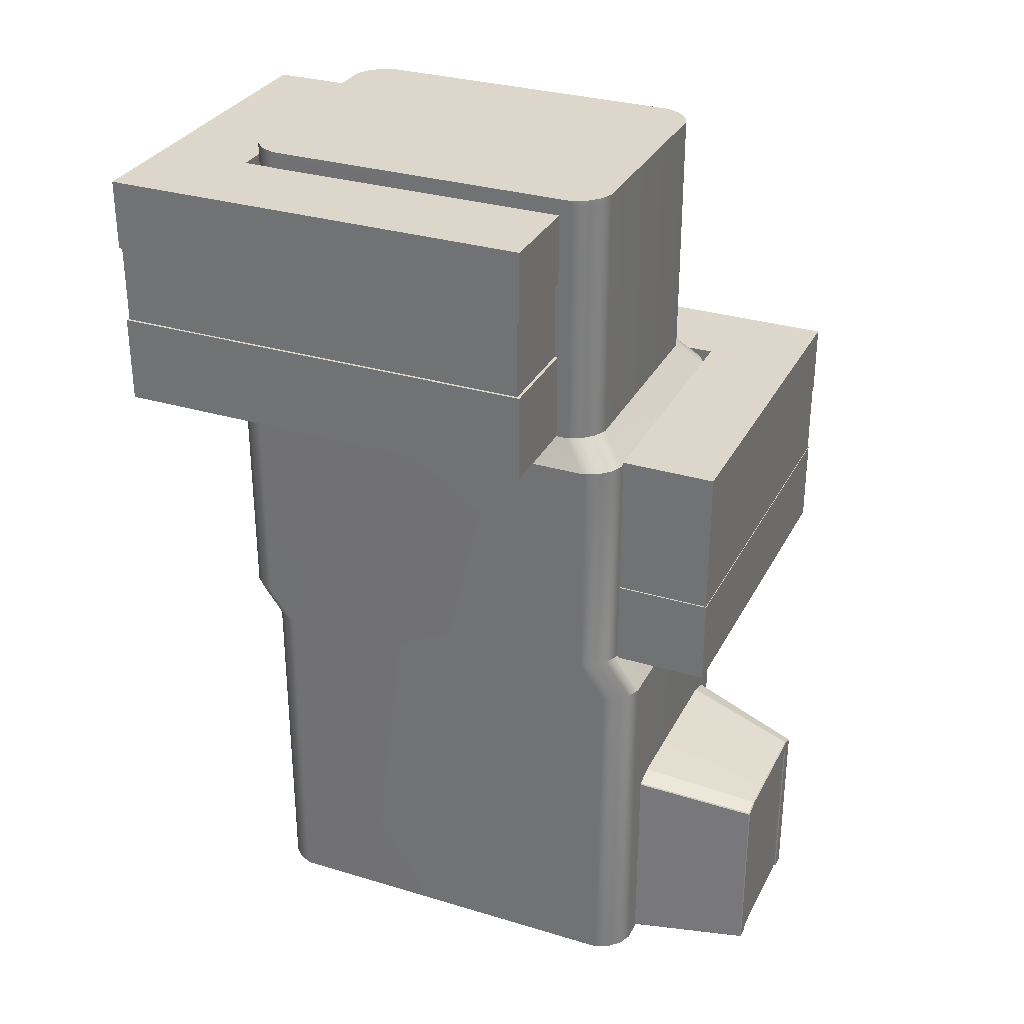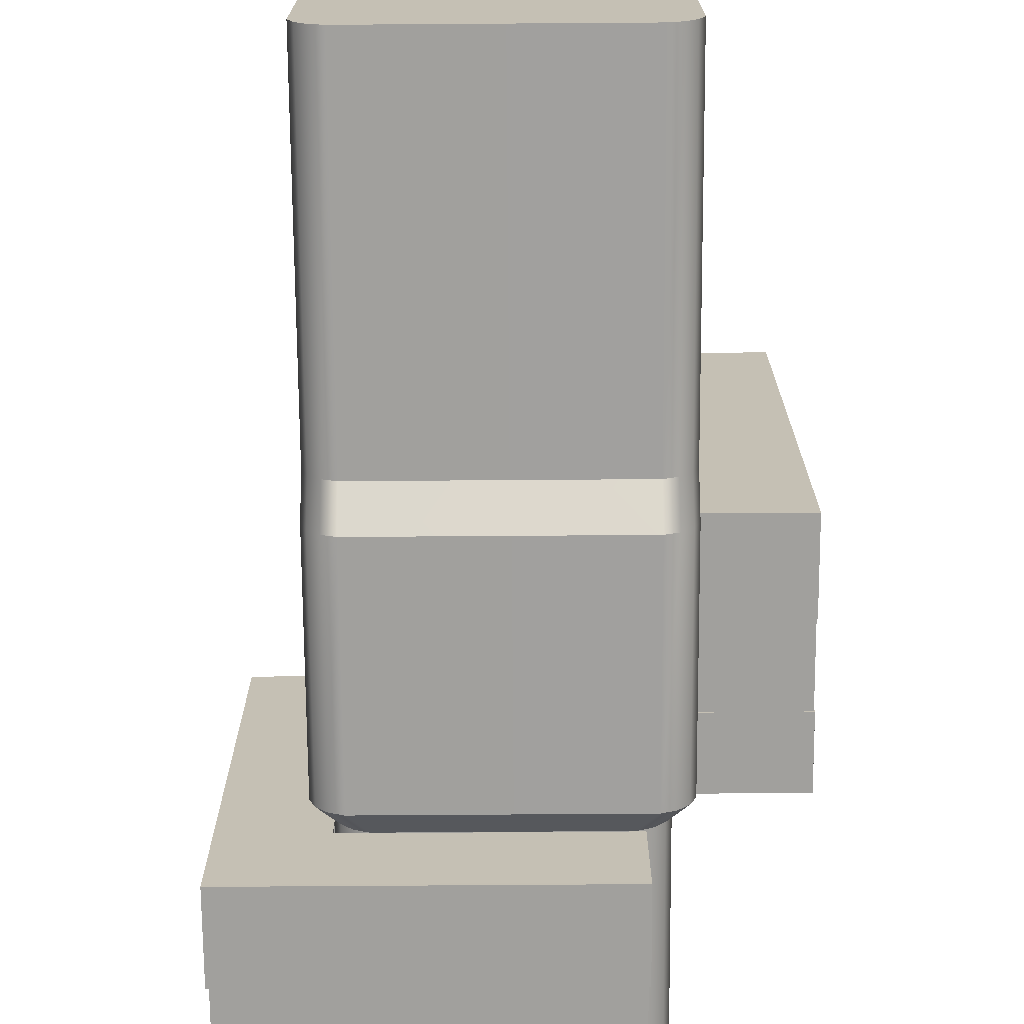
<metadata>
{"format":"obj","ext":"obj","renderer":"f3d","projection":"perspective","resolution":1024,"background":"white","views":[{"elev":30.8,"azim":-66.6,"up":"+Y"},{"elev":-71.7,"azim":0.4,"up":"+Z"}]}
</metadata>
<code>
g default
v -322.2 879.3 -307.1
v -322.2 879.3 146.7
v -197.5 883.2 -307.1
v -197.5 883.2 146.7
v -197.5 879.3 -307.1
v -197.5 879.3 146.7
v -197.5 879.3 -431.8
v -322.2 879.3 -431.8
v -197.5 883.2 -431.8
v 136.3 883.2 -307.1
v 136.3 879.3 -307.1
v 136.3 879.3 -431.8
v 136.3 883.2 -431.8
v -197.5 879.3 154.8
v -322.2 879.3 154.8
v -197.5 883.2 154.8
v -322.2 883.2 154.8
v 144.1 883.2 -307.1
v 144.1 879.3 -307.1
v 144.1 879.3 -431.8
v 144.1 883.2 -431.8
v -327.9 879.2 -307.1
v -327.9 879.2 146.7
v -327.9 883.2 146.7
v -327.9 883.2 -307.1
v -197.5 879.2 -436.4
v -327.9 879.2 -436.4
v -327.9 883.2 -436.4
v -197.5 883.2 -436.4
v 136.3 883.2 -436.4
v 136.3 879.2 -436.4
v -327.9 879.2 154.8
v -327.9 883.2 154.8
v 144.1 883.2 -436.4
v 144.1 879.2 -436.4
v -322.2 998.8 146.7
v -197.5 998.8 146.7
v -322.2 998.8 154.8
v -197.5 998.8 154.8
v 136.3 998.8 -307.1
v 136.3 998.8 -431.8
v 144.1 998.8 -307.1
v 144.1 998.8 -431.8
v -322.2 998.8 -307.1
v -327.9 998.8 -307.1
v -327.9 998.8 146.7
v -322.2 998.8 -431.8
v -197.5 998.8 -431.8
v -197.5 998.8 -436.4
v -327.9 998.8 -436.4
v 136.3 998.8 -436.4
v -327.9 998.8 154.8
v 144.1 998.8 -436.4
v -322.2 1202 -307.1
v -322.2 1202 146.7
v -197.5 1198 -307.1
v -197.5 1198 146.7
v -197.5 1202 -307.1
v -197.5 1202 146.7
v -197.5 1202 -431.8
v -322.2 1202 -431.8
v 136.3 1198 -307.1
v 136.3 1202 -307.1
v 136.3 1202 -431.8
v -197.5 1202 154.8
v -322.2 1202 154.8
v -197.5 1198 154.8
v -322.2 1198 154.8
v 144.1 1198 -307.1
v 144.1 1202 -307.1
v 144.1 1202 -431.8
v 144.1 1198 -431.8
v -327.9 1202 -307.1
v -327.9 1202 146.7
v -327.9 1198 146.7
v -327.9 1198 -307.1
v -197.5 1202 -436.4
v -327.9 1202 -436.4
v -327.9 1198 -436.4
v -197.5 1198 -436.4
v 136.3 1198 -436.4
v 136.3 1202 -436.4
v -327.9 1202 154.8
v -327.9 1198 154.8
v 144.1 1198 -436.4
v 144.1 1202 -436.4
v -322.2 1107 146.7
v -197.5 1107 146.7
v -322.2 1107 154.8
v -197.5 1107 154.8
v 136.3 1107 -307.1
v 136.3 1107 -431.8
v 144.1 1107 -307.1
v 144.1 1107 -431.8
v -322.2 1107 -307.1
v -327.9 1107 -307.1
v -327.9 1107 146.7
v -322.2 1107 -431.8
v -197.5 1107 -431.8
v -197.5 1107 -436.4
v -327.9 1107 -436.4
v 136.3 1107 -436.4
v -327.9 1107 154.8
v 144.1 1107 -436.4
v -93.17 235.6 435.9
v -89.33 235.6 439.8
v -89.33 239.5 435.9
v 64.68 239.5 435.9
v 64.68 235.6 439.8
v 68.52 235.6 435.9
v -89.33 235.6 432.1
v 64.68 235.6 432.1
v -89.33 6.309 432.1
v -93.17 10.15 435.9
v -89.33 6.309 439.8
v 68.52 10.15 435.9
v 64.68 6.309 432.1
v 64.68 6.309 439.8
v 154.7 1225 -260.4
v 161.1 1225 -230.6
v 165.3 1225 -284.1
v 174 1225 -263.2
v 123.8 1225 -288.1
v 141.3 1225 -279
v 151.1 1225 -298.4
v 132.8 1225 -305.9
v 166.4 1217 -283.2
v 174 1217 -265
v 151.3 1217 -298.4
v 133 1217 -305.9
v 166.1 879.2 -283.5
v 174 879.2 -264.4
v 151.2 879.2 -298.3
v 132.8 879.2 -305.9
v 141.3 1225 183.8
v 123.8 1225 192.9
v 151.1 1225 203.1
v 132.8 1225 210.7
v 161.1 1225 135.4
v 154.7 1225 165.2
v 165.3 1225 188.9
v 174 1225 168
v 151.3 1217 203.2
v 133 1217 210.7
v 166.4 1217 188
v 174 1217 169.8
v 151.2 879.2 203.1
v 132.8 879.2 210.7
v 166.1 879.2 188.2
v 174 879.2 169.2
v -179 1225 165.2
v -185.4 1225 135.4
v -189.6 1225 188.9
v -198.3 1225 168
v -148.1 1225 192.9
v -165.6 1225 183.8
v -175.4 1225 203.1
v -157.1 1225 210.7
v -190.7 1217 188
v -198.3 1217 169.8
v -175.6 1217 203.2
v -157.3 1217 210.7
v -165.6 1225 -279
v -148.1 1225 -288.1
v -175.4 1225 -298.4
v -157.1 1225 -305.9
v -185.4 1225 -230.6
v -179 1225 -260.4
v -189.6 1225 -284.1
v -198.3 1225 -263.2
v -175.6 1217 -298.4
v -157.3 1217 -305.9
v -190.7 1217 -283.2
v -198.3 1217 -265
v -175.5 879.2 -298.3
v -157.1 879.2 -305.9
v -190.4 879.2 -283.5
v -198.3 879.2 -264.4
v -190.4 879.2 188.2
v -198.3 879.2 169.2
v -175.5 879.2 203.1
v -157.1 879.2 210.7
v 190.6 843 -317.5
v 198.5 843 -298.4
v 175.7 843 -332.3
v 157.3 843 -339.9
v 175.7 843 237.1
v 157.3 843 244.7
v 190.6 843 222.2
v 198.5 843 203.2
v -214.9 843 222.2
v -222.8 843 203.2
v -200 843 237.1
v -181.6 843 244.7
v -200 843 -332.3
v -181.6 843 -339.9
v -214.9 843 -317.5
v -222.8 843 -298.4
v 190.9 527 -317.2
v 198.5 527 -299
v 175.8 527 -332.4
v 157.5 527 -339.9
v 175.8 527 237.2
v 157.5 527 244.7
v 190.9 527 222
v 198.5 527 203.8
v -215.2 527 222
v -222.8 527 203.8
v -200.1 527 237.1
v -181.8 527 244.7
v -200.1 527 -332.4
v -181.8 527 -339.9
v -215.2 527 -317.2
v -222.8 527 -299
v 190.9 477.7 -281.3
v 198.5 477.7 -263
v 175.8 477.7 -296.4
v 157.5 477.7 -304
v 175.8 477.7 273.1
v 157.5 477.7 280.6
v 190.9 477.7 257.9
v 198.5 477.7 239.7
v -215.2 477.7 257.9
v -222.8 477.7 239.7
v -200.1 477.7 273.1
v -181.8 477.7 280.6
v -200.1 477.7 -296.4
v -181.8 477.7 -304
v -215.2 477.7 -281.3
v -222.8 477.7 -263
v 190.2 3.807 -281.8
v 198.5 3.807 -261.9
v 175.7 3.807 -296.3
v 157.2 3.807 -304
v 175.7 3.807 273
v 157.2 3.807 280.6
v 190.2 3.807 258.4
v 198.5 3.807 238.5
v -214.5 3.807 258.4
v -222.8 3.807 238.5
v -200 3.807 273
v -181.5 3.807 280.6
v -200 3.807 -296.3
v -181.5 3.807 -304
v -214.5 3.807 -281.8
v -222.8 3.807 -261.9
v -168.9 640.3 367.7
v 321.1 640.3 367.7
v -168.9 640.3 373.7
v 321.1 640.3 373.7
v -168.9 759.2 373.7
v 321.1 759.2 373.7
v -168.9 759.2 367.7
v 321.1 759.2 367.7
v -174.5 759.2 367.7
v -174.5 640.3 367.7
v -174.5 640.3 373.7
v -174.5 759.2 373.7
v -168.9 759.2 244
v -168.9 640.3 244
v -174.5 640.3 244
v -174.5 759.2 244
v 325.7 759.2 367.7
v 325.7 640.3 367.7
v 325.7 759.2 373.7
v 325.7 640.3 373.7
v 321.1 759.2 -275.7
v 321.1 640.3 -275.7
v 325.7 759.2 -275.7
v 325.7 640.3 -275.7
v 321.1 759.2 -280.1
v 321.1 640.3 -280.1
v 325.7 759.2 -280.1
v 325.7 640.3 -280.1
v 194.7 759.2 -275.7
v 194.7 640.3 -275.7
v 194.7 759.2 -280.1
v 194.7 640.3 -280.1
v 136 993.9 -428.3
v -319.6 993.9 -428.3
v 136 993.9 -434.3
v -319.6 993.9 -434.3
v 136 1113 -434.3
v -319.6 1113 -434.3
v 136 1113 -428.3
v -319.6 1113 -428.3
v 141.6 1113 -428.3
v 141.6 993.9 -428.3
v 141.6 993.9 -434.3
v 141.6 1113 -434.3
v 136 1113 -304.5
v 136 993.9 -304.5
v 141.6 993.9 -304.5
v 141.6 1113 -304.5
v -324.2 1113 -428.3
v -324.2 993.9 -428.3
v -324.2 1113 -434.3
v -324.2 993.9 -434.3
v -319.6 1113 146.2
v -319.6 993.9 146.2
v -324.2 1113 146.2
v -324.2 993.9 146.2
v -319.6 1113 150.6
v -319.6 993.9 150.6
v -324.2 1113 150.6
v -324.2 993.9 150.6
v -193.2 1113 146.2
v -193.2 993.9 146.2
v -193.2 1113 150.6
v -193.2 993.9 150.6
v 321.2 523.2 245.4
v 321.2 523.2 -273.1
v 195.8 527.2 245.4
v 195.8 527.2 -273.1
v 195.8 523.2 245.4
v 195.8 523.2 -273.1
v 195.8 523.2 370.1
v 321.2 523.2 370.1
v -168.8 527.2 245.4
v -168.8 523.2 245.4
v -168.8 523.2 370.1
v 195.8 523.2 -281.3
v 321.2 523.2 -281.3
v 195.8 527.2 -281.3
v 321.2 527.2 -281.3
v -176.6 527.2 245.4
v -176.6 523.2 245.4
v -176.6 523.2 370.1
v -176.6 527.2 370.1
v 326.9 523.2 245.4
v 326.9 523.2 -273.1
v 326.9 527.2 -273.1
v 326.9 527.2 245.4
v 195.8 523.2 374.7
v 326.9 523.2 374.7
v 326.9 527.2 374.7
v 195.8 527.2 374.7
v -168.8 527.2 374.7
v -168.8 523.2 374.7
v 326.9 523.2 -281.3
v 326.9 527.2 -281.3
v -176.6 527.2 374.7
v -176.6 523.2 374.7
v 321.2 642.8 -273.1
v 195.8 642.8 -273.1
v 321.2 642.8 -281.3
v 195.8 642.8 -281.3
v -168.8 642.8 245.4
v -168.8 642.8 370.1
v -176.6 642.8 245.4
v -176.6 642.8 370.1
v 321.2 642.8 245.4
v 326.9 642.8 245.4
v 326.9 642.8 -273.1
v 321.2 642.8 370.1
v 195.8 642.8 370.1
v 195.8 642.8 374.7
v 326.9 642.8 374.7
v -168.8 642.8 374.7
v 326.9 642.8 -281.3
v -176.6 642.8 374.7
v 321.2 846.4 245.4
v 321.2 846.4 -273.1
v 195.8 842.5 245.4
v 195.8 842.5 -273.1
v 195.8 846.4 245.4
v 195.8 846.4 -273.1
v 195.8 846.4 370.1
v 321.2 846.4 370.1
v -168.8 842.5 245.4
v -168.8 846.4 245.4
v -168.8 846.4 370.1
v 195.8 846.4 -281.3
v 321.2 846.4 -281.3
v 195.8 842.5 -281.3
v 321.2 842.5 -281.3
v -176.6 842.5 245.4
v -176.6 846.4 245.4
v -176.6 846.4 370.1
v -176.6 842.5 370.1
v 326.9 846.4 245.4
v 326.9 846.4 -273.1
v 326.9 842.4 -273.1
v 326.9 842.4 245.4
v 195.8 846.4 374.7
v 326.9 846.4 374.7
v 326.9 842.4 374.7
v 195.8 842.4 374.7
v -168.8 842.4 374.7
v -168.8 846.4 374.7
v 326.9 846.4 -281.3
v 326.9 842.4 -281.3
v -176.6 842.4 374.7
v -176.6 846.4 374.7
v 321.2 750.6 -273.1
v 195.8 750.6 -273.1
v 321.2 750.6 -281.3
v 195.8 750.6 -281.3
v -168.8 750.6 245.4
v -168.8 750.6 370.1
v -176.6 750.6 245.4
v -176.6 750.6 370.1
v 321.2 750.6 245.4
v 326.9 750.6 245.4
v 326.9 750.6 -273.1
v 321.2 750.6 370.1
v 195.8 750.6 370.1
v 195.8 750.6 374.7
v 326.9 750.6 374.7
v -168.8 750.6 374.7
v 326.9 750.6 -281.3
v -176.6 750.6 374.7
v -112.6 7.057 442.6
v -114.2 7.066 441.3
v -112.8 5.603 441.2
v -114.2 249.3 441.4
v -112.6 248.4 442.6
v -111.1 250 442.6
v -113.1 251 441.4
v -151.7 5.603 280.6
v -153.2 7.049 280.6
v -94.23 7.038 441
v -95.51 7.028 442.6
v -95.72 5.603 441.1
v -92.83 240 441.1
v -92.96 241.2 442.6
v -95.06 241.5 442.6
v -95.5 239.3 442.6
v -94.23 238.6 441
v -125.4 7.049 280.6
v -126.9 5.603 280.6
v -9.926 240 441
v -9.926 241.3 442.6
v -11.97 241.3 442.6
v -11.97 240 441
v -95.14 258.3 441.4
v -94.95 256.6 442.6
v -92.9 257.1 442.6
v -93.12 258.7 441.3
v -125.4 276.4 280.6
v -124 274.9 280.6
v -125.4 273.5 280.6
v -126.7 275.4 280.6
v -151.9 286 280.6
v -152.2 285.2 280.6
v -153.2 284.3 280.6
v -9.926 258.7 441.3
v -11.97 258.7 441.3
v -11.97 257.1 442.6
v -9.926 257.1 442.6
v -124.4 293.7 280.6
v -125.4 292.6 280.6
v -126.4 293.4 280.6
v 67.52 241.3 442.6
v 67.42 240 441
v 68.83 238.6 441
v 70.03 239.4 442.6
v 69.67 241.5 442.6
v -10.95 276 280.6
v -9.926 274.9 280.6
v -11.97 274.9 280.6
v -9.926 293.7 280.6
v -10.95 292.6 280.6
v -11.97 293.7 280.6
v 69.74 258.3 441.4
v 67.72 258.7 441.3
v 67.51 257.1 442.6
v 69.56 256.6 442.6
v 70.32 5.603 441.1
v 70.12 7.038 442.6
v 68.83 7.038 441
v 89.08 7.057 441.3
v 87.46 7.066 442.6
v 87.66 5.603 441.2
v 99.93 7.049 280.6
v 101.4 5.603 280.6
v 98.48 274.9 280.6
v 99.93 276.3 280.6
v 101.2 275.4 280.6
v 99.93 273.5 280.6
v 87.92 251 441.4
v 86 250 442.6
v 87.44 248.4 442.6
v 89.06 249.3 441.4
v 100.9 293.4 280.6
v 99.93 292.6 280.6
v 98.88 293.7 280.6
v 128 284.3 280.6
v 127 285.2 280.6
v 126.8 286 280.6
v 126.5 5.603 280.6
v 128 7.049 280.6
v -197.5 884.1 -307.1
v -197.5 884.1 -431.8
v 136.3 884.1 -307.1
v 136.3 884.1 -431.8
g Building_UV_00019
f 22 23 24 25
f 3 4 6 5
f 5 6 2 1
f 15 14 16 17
f 26 27 28 29
f 5 1 8 7
f 22 25 28 27
f 18 19 20 21
f 3 5 11 10
f 5 7 12 11
f 26 29 30 31
f 2 6 14 15
f 6 4 16 14
f 37 36 38 39
f 24 23 32 33
f 10 11 19 18
f 11 12 20 19
f 31 30 34 35
f 41 40 42 43
f 1 2 23 22
f 36 44 45 46
f 7 8 27 26
f 47 48 49 50
f 44 47 50 45
f 8 1 22 27
f 48 41 51 49
f 12 7 26 31
f 2 15 32 23
f 15 17 33 32
f 38 36 46 52
f 41 43 53 51
f 21 20 35 34
f 20 12 31 35
f 17 16 39 38
f 16 4 37 39
f 10 18 42 40
f 18 21 43 42
f 25 24 46 45
f 29 28 50 49
f 28 25 45 50
f 30 29 49 51
f 24 33 52 46
f 33 17 38 52
f 21 34 53 43
f 34 30 51 53
f 73 76 75 74
f 56 58 59 57
f 58 54 55 59
f 66 68 67 65
f 77 80 79 78
f 58 60 61 54
f 73 78 79 76
f 69 72 71 70
f 56 62 63 58
f 58 63 64 60
f 77 82 81 80
f 55 66 65 59
f 59 65 67 57
f 88 90 89 87
f 75 84 83 74
f 62 69 70 63
f 63 70 71 64
f 82 86 85 81
f 92 94 93 91
f 54 73 74 55
f 87 97 96 95
f 60 77 78 61
f 98 101 100 99
f 95 96 101 98
f 61 78 73 54
f 99 100 102 92
f 64 82 77 60
f 55 74 83 66
f 66 83 84 68
f 89 103 97 87
f 92 102 104 94
f 72 85 86 71
f 71 86 82 64
f 68 89 90 67
f 67 90 88 57
f 62 91 93 69
f 69 93 94 72
f 76 96 97 75
f 80 100 101 79
f 79 101 96 76
f 81 102 100 80
f 75 97 103 84
f 84 103 89 68
f 72 94 104 85
f 85 104 102 81
f 106 105 114 115
f 107 106 109 108
f 110 109 118 116
f 105 111 113 114
f 111 107 108 112
f 112 110 116 117
f 114 113 115
f 117 116 118
f 115 118 109 106
f 105 106 107
f 108 109 110
f 105 107 111
f 112 108 110
f 136 135 155
f 135 140 155
f 140 139 155
f 139 120 155
f 155 120 156
f 156 120 151
f 151 120 152
f 120 119 152
f 119 124 152
f 124 123 152
f 164 163 123
f 163 168 123
f 168 167 123
f 123 167 152
f 119 120 122 121
f 121 122 128 127
f 123 124 125 126
f 126 125 129 130
f 127 128 132 131
f 130 129 133 134
f 131 132 184 183
f 134 133 185 186
f 135 136 138 137
f 137 138 144 143
f 139 140 141 142
f 142 141 145 146
f 143 144 148 147
f 146 145 149 150
f 147 148 188 187
f 150 149 189 190
f 151 152 154 153
f 153 154 160 159
f 155 156 157 158
f 158 157 161 162
f 159 160 180 179
f 162 161 181 182
f 163 164 166 165
f 165 166 172 171
f 167 168 169 170
f 170 169 173 174
f 171 172 176 175
f 174 173 177 178
f 175 176 196 195
f 178 177 197 198
f 179 180 192 191
f 182 181 193 194
f 183 184 200 199
f 186 185 201 202
f 187 188 204 203
f 190 189 205 206
f 191 192 208 207
f 194 193 209 210
f 195 196 212 211
f 198 197 213 214
f 199 200 216 215
f 202 201 217 218
f 203 204 220 219
f 206 205 221 222
f 207 208 224 223
f 210 209 225 226
f 211 212 228 227
f 214 213 229 230
f 215 216 232 231
f 218 217 233 234
f 219 220 236 235
f 222 221 237 238
f 223 224 240 239
f 226 225 241 242
f 227 228 244 243
f 230 229 245 246
f 125 124 119 121
f 125 121 127 129
f 129 127 131 133
f 141 140 135 137
f 141 137 143 145
f 145 143 147 149
f 157 156 151 153
f 157 153 159 161
f 169 168 163 165
f 169 165 171 173
f 173 171 175 177
f 161 159 179 181
f 133 131 183 185
f 149 147 187 189
f 181 179 191 193
f 177 175 195 197
f 185 183 199 201
f 189 187 203 205
f 193 191 207 209
f 197 195 211 213
f 201 199 215 217
f 205 203 219 221
f 209 207 223 225
f 213 211 227 229
f 217 215 231 233
f 221 219 235 237
f 225 223 239 241
f 229 227 243 245
f 146 128 122 142
f 154 170 174 160
f 130 172 166 126
f 162 144 138 158
f 122 120 139 142
f 154 152 167 170
f 166 164 123 126
f 138 136 155 158
f 128 146 150 132
f 160 174 178 180
f 172 130 134 176
f 144 162 182 148
f 132 150 190 184
f 180 178 198 192
f 176 134 186 196
f 148 182 194 188
f 184 190 206 200
f 192 198 214 208
f 196 186 202 212
f 188 194 210 204
f 200 206 222 216
f 208 214 230 224
f 212 202 218 228
f 204 210 226 220
f 216 222 238 232
f 224 230 246 240
f 228 218 234 244
f 220 226 242 236
f 231 232 233
f 232 238 233
f 233 238 234
f 234 238 244
f 244 238 243
f 243 238 245
f 245 238 246
f 238 237 246
f 237 235 246
f 235 236 246
f 242 241 236
f 241 239 236
f 239 240 236
f 236 240 246
f 247 248 250 249
f 249 250 252 251
f 251 252 254 253
f 264 263 265 266
f 255 256 257 258
f 259 260 261 262
f 247 249 257 256
f 249 251 258 257
f 251 253 255 258
f 247 256 261 260
f 256 255 262 261
f 255 253 259 262
f 272 271 273 274
f 254 252 265 263
f 252 250 266 265
f 250 248 264 266
f 254 263 269 267
f 263 264 270 269
f 264 248 268 270
f 276 275 277 278
f 267 269 273 271
f 269 270 274 273
f 270 268 272 274
f 267 271 277 275
f 271 272 278 277
f 272 268 276 278
f 279 280 282 281
f 281 282 284 283
f 283 284 286 285
f 296 295 297 298
f 287 288 289 290
f 291 292 293 294
f 279 281 289 288
f 281 283 290 289
f 283 285 287 290
f 279 288 293 292
f 288 287 294 293
f 287 285 291 294
f 304 303 305 306
f 286 284 297 295
f 284 282 298 297
f 282 280 296 298
f 286 295 301 299
f 295 296 302 301
f 296 280 300 302
f 308 307 309 310
f 299 301 305 303
f 301 302 306 305
f 302 300 304 306
f 299 303 309 307
f 303 304 310 309
f 304 300 308 310
f 330 331 332 333
f 313 314 316 315
f 315 316 312 311
f 323 322 324 325
f 334 335 336 337
f 315 311 318 317
f 330 333 336 335
f 326 327 328 329
f 313 315 320 319
f 334 337 338 339
f 312 316 322 323
f 316 314 324 322
f 345 344 346 347
f 332 331 340 341
f 319 320 327 326
f 320 321 328 327
f 339 338 342 343
f 349 348 350 351
f 311 312 331 330
f 344 352 353 354
f 317 318 335 334
f 355 356 357 358
f 352 355 358 353
f 318 311 330 335
f 356 349 359 357
f 321 317 334 339
f 312 323 340 331
f 323 325 341 340
f 346 344 354 360
f 349 351 361 359
f 329 328 343 342
f 328 321 339 343
f 325 324 347 346
f 324 314 345 347
f 319 326 350 348
f 326 329 351 350
f 333 332 354 353
f 337 336 358 357
f 336 333 353 358
f 338 337 357 359
f 332 341 360 354
f 341 325 346 360
f 329 342 361 351
f 342 338 359 361
f 381 384 383 382
f 364 366 367 365
f 366 362 363 367
f 374 376 375 373
f 385 388 387 386
f 366 368 369 362
f 381 386 387 384
f 377 380 379 378
f 364 370 371 366
f 366 371 372 368
f 385 390 389 388
f 363 374 373 367
f 367 373 375 365
f 396 398 397 395
f 383 392 391 382
f 370 377 378 371
f 371 378 379 372
f 390 394 393 389
f 400 402 401 399
f 362 381 382 363
f 395 405 404 403
f 368 385 386 369
f 406 409 408 407
f 403 404 409 406
f 369 386 381 362
f 407 408 410 400
f 372 390 385 368
f 363 382 391 374
f 374 391 392 376
f 397 411 405 395
f 400 410 412 402
f 380 393 394 379
f 379 394 390 372
f 376 397 398 375
f 375 398 396 365
f 370 399 401 377
f 377 401 402 380
f 384 404 405 383
f 388 408 409 387
f 387 409 404 384
f 389 410 408 388
f 383 405 411 392
f 392 411 397 376
f 380 402 412 393
f 393 412 410 389
f 445 443 446
f 446 443 421
f 443 442 421
f 442 430 421
f 430 431 421
f 431 420 421
f 445 444 443
f 444 453 443
f 443 453 440
f 440 453 452
f 441 440 461
f 440 452 461
f 452 451 461
f 461 451 459
f 464 463 451
f 451 463 459
f 489 488 479
f 488 492 479
f 479 492 480
f 480 492 475
f 475 492 476
f 476 492 491
f 478 477 486
f 477 460 486
f 486 460 487
f 460 459 487
f 463 462 459
f 459 462 487
f 489 479 490
f 490 479 485
f 479 478 485
f 478 486 485
f 413 415 424 423
f 414 413 417 416
f 415 414 421 420
f 416 419 444 446
f 418 417 428 427
f 419 418 437 436
f 422 424 431 430
f 423 422 429 428
f 425 429 442 441
f 426 425 435 434
f 427 426 438 437
f 432 435 461 460
f 433 432 455 454
f 434 433 450 449
f 436 439 451 453
f 439 438 449 448
f 447 450 467 466
f 448 447 462 464
f 454 458 468 467
f 456 455 477 480
f 457 456 471 470
f 458 457 483 482
f 465 468 482 481
f 466 465 485 487
f 469 471 475 476
f 470 469 474 473
f 472 474 491 492
f 473 472 484 483
f 481 484 488 490
f 422 430 442 429
f 416 446 421 414
f 417 413 423 428
f 444 419 436 453
f 418 427 437
f 425 441 461 435
f 451 439 448 464
f 438 426 434 449
f 471 456 480 475
f 484 472 492 488
f 483 457 470 473
f 481 490 485 465
f 482 468 458
f 455 432 460 477
f 466 487 462 447
f 467 450 433 454
f 415 420 431 424
f 469 476 491 474
f 413 414 415
f 416 417 418 419
f 422 423 424
f 429 425 428
f 428 425 427
f 425 426 427
f 432 433 434 435
f 436 437 438 439
f 440 441 442 443
f 444 445 446
f 447 448 449 450
f 451 452 453
f 456 457 455
f 457 458 455
f 454 455 458
f 459 460 461
f 462 463 464
f 465 466 467 468
f 469 470 471
f 472 473 474
f 477 478 479 480
f 481 482 483 484
f 485 486 487
f 488 489 490
f 9 3 493 494
f 3 10 495 493
f 10 13 496 495
f 13 9 494 496

</code>
